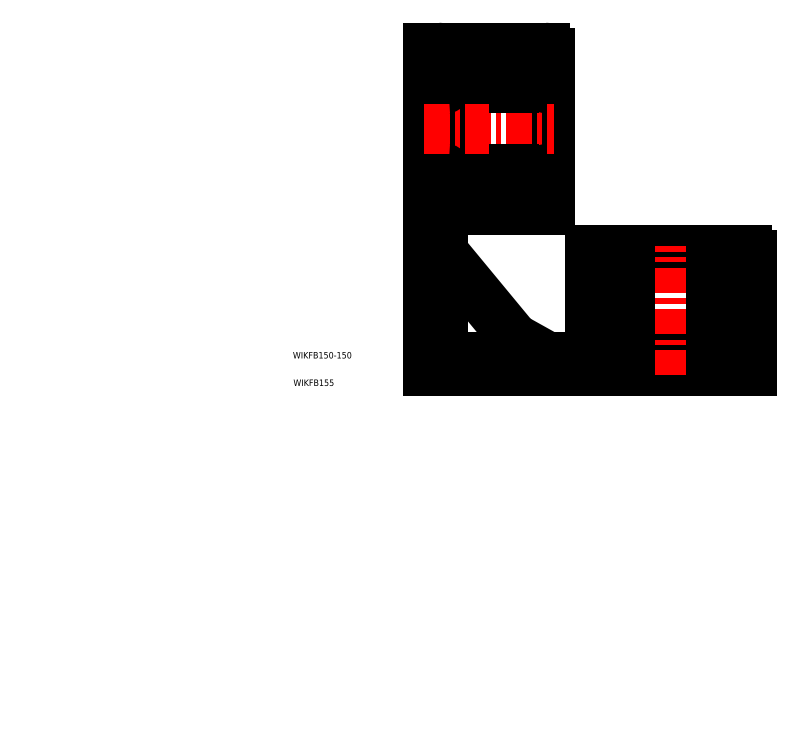
<metadata>
{"format":"dxf","ext":"dxf","renderer":"ezdxf+matplotlib","layout":"modelspace","background":"white","min_lineweight":24,"dpi":150}
</metadata>
<code>
0
SECTION
2
ENTITIES
0
LINE
8
0
10
467.1
20
558.8
30
0
11
467.1
21
408.8
31
0
0
LINE
8
0
10
467.1
20
408.8
30
0
11
617.1
21
408.8
31
0
0
LINE
8
0
10
617.1
20
408.8
30
0
11
617.1
21
423.8
31
0
0
LINE
8
0
10
614.1
20
426.8
30
0
11
492.1
21
426.8
31
0
0
LINE
8
0
10
467.1
20
558.8
30
0
11
482.1
21
558.8
31
0
0
LINE
8
0
10
485.1
20
555.8
30
0
11
485.1
21
433.8
31
0
0
LINE
8
0
10
467.1
20
608.8
30
0
11
467.1
21
808.8
31
0
0
LINE
8
0
10
485.1
20
614.8
30
0
11
485.1
21
802.8
31
0
0
LINE
8
0
10
617.1
20
614.8
30
0
11
617.1
21
802.8
31
0
0
LINE
8
0
10
467.1
20
808.8
30
0
11
611.1
21
808.8
31
0
0
LINE
8
0
10
467.1
20
608.8
30
0
11
611.1
21
608.8
31
0
0
LINE
8
0
10
492.1
20
643.8
30
0
11
612.1
21
643.8
31
0
0
LINE
8
0
10
492.1
20
773.8
30
0
11
610.1
21
773.8
31
0
0
LINE
8
0
10
492.1
20
658.8
30
0
11
610.1
21
658.8
31
0
0
LINE
8
0
10
492.1
20
758.8
30
0
11
610.1
21
758.8
31
0
0
LINE
8
CENTER
10
462.1
20
708.8
30
0
11
622.1
21
708.8
31
0
0
LINE
8
0
10
596.1
20
643.8
30
0
11
610.1
21
643.8
31
0
0
ARC
8
0
10
490.1
20
431.8
30
0
40
5
50
180
51
180
0
LINE
8
0
10
667.1
20
408.8
30
0
11
867.1
21
408.8
31
0
0
LINE
8
0
10
867.1
20
408.8
30
0
11
867.1
21
552.8
31
0
0
LINE
8
0
10
861.1
20
558.8
30
0
11
673.1
21
558.8
31
0
0
LINE
8
0
10
667.1
20
552.8
30
0
11
667.1
21
408.8
31
0
0
LINE
8
0
10
673.1
20
426.8
30
0
11
861.1
21
426.8
31
0
0
LINE
8
CENTER
10
767.1
20
403.8
30
0
11
767.1
21
563.8
31
0
0
LINE
8
0
10
702.1
20
551.8
30
0
11
702.1
21
433.8
31
0
0
LINE
8
0
10
832.1
20
551.8
30
0
11
832.1
21
433.8
31
0
0
LINE
8
0
10
817.1
20
551.8
30
0
11
817.1
21
433.8
31
0
0
LINE
8
0
10
717.1
20
551.8
30
0
11
717.1
21
433.8
31
0
0
ARC
8
0
10
482.1
20
555.8
30
0
40
3
50
0
51
90
0
ARC
8
0
10
614.1
20
423.8
30
0
40
3
50
0
51
90
0
ARC
8
0
10
861.1
20
552.8
30
0
40
6
50
6.36e-14
51
90
0
ARC
8
0
10
673.1
20
552.8
30
0
40
6
50
90
51
180
0
ARC
8
0
10
861.1
20
420.8
30
0
40
6
50
6.36e-14
51
90
0
ARC
8
0
10
673.1
20
420.8
30
0
40
6
50
90
51
180
0
ARC
8
0
10
810.1
20
551.8
30
0
40
7
50
360
51
90
0
ARC
8
0
10
724.1
20
551.8
30
0
40
7
50
90
51
180
0
ARC
8
0
10
810.1
20
433.8
30
0
40
7
50
270
51
360
0
ARC
8
0
10
724.1
20
433.8
30
0
40
7
50
180
51
270
0
ARC
8
0
10
839.1
20
551.8
30
0
40
7
50
90
51
180
0
ARC
8
0
10
839.1
20
433.8
30
0
40
7
50
180
51
270
0
ARC
8
0
10
695.1
20
551.8
30
0
40
7
50
1.527e-13
51
90
0
ARC
8
0
10
695.1
20
433.8
30
0
40
7
50
270
51
1.654e-13
0
ARC
8
0
10
492.1
20
433.8
30
0
40
7
50
180
51
270
0
ARC
8
0
10
611.1
20
802.8
30
0
40
6
50
2.036e-13
51
90
0
ARC
8
0
10
611.1
20
614.8
30
0
40
6
50
270
51
2.926e-13
0
ARC
8
0
10
479.1
20
614.8
30
0
40
6
50
270
51
0
0
ARC
8
0
10
479.1
20
802.8
30
0
40
6
50
0
51
90
0
ARC
8
0
10
610.1
20
751.8
30
0
40
7
50
3.053e-13
51
90
0
ARC
8
0
10
610.1
20
665.8
30
0
40
7
50
270
51
3.308e-13
0
ARC
8
0
10
492.1
20
751.8
30
0
40
7
50
90
51
180
0
ARC
8
0
10
492.1
20
665.8
30
0
40
7
50
180
51
270
0
ARC
8
0
10
610.1
20
780.8
30
0
40
7
50
270
51
3.817e-13
0
ARC
8
0
10
492.1
20
780.8
30
0
40
7
50
180
51
270
0
ARC
8
0
10
610.1
20
636.8
30
0
40
7
50
3.053e-13
51
90
0
ARC
8
0
10
492.1
20
636.8
30
0
40
7
50
90
51
180
0
TEXT
8
0
10
300
20
424.8
30
0
40
8
1
WIKFB150-150
0
TEXT
8
0
10
300.6
20
390.8
30
0
40
8
1
WIKFB155
0
LINE
8
0
10
702.1
20
449.8
30
0
11
717.1
21
449.8
31
0
0
LINE
8
0
10
817.1
20
449.8
30
0
11
832.1
21
449.8
31
0
0
LINE
8
0
10
484.5
20
557.7
30
0
11
573.6
21
449.8
31
0
0
LINE
8
0
10
573.6
20
449.8
30
0
11
615.6
21
426.4
31
0
0
LINE
8
0
10
573.6
20
643.8
30
0
11
573.6
21
658.8
31
0
0
LINE
8
0
10
573.6
20
773.8
30
0
11
573.6
21
758.8
31
0
0
ENDSEC
0
EOF

</code>
